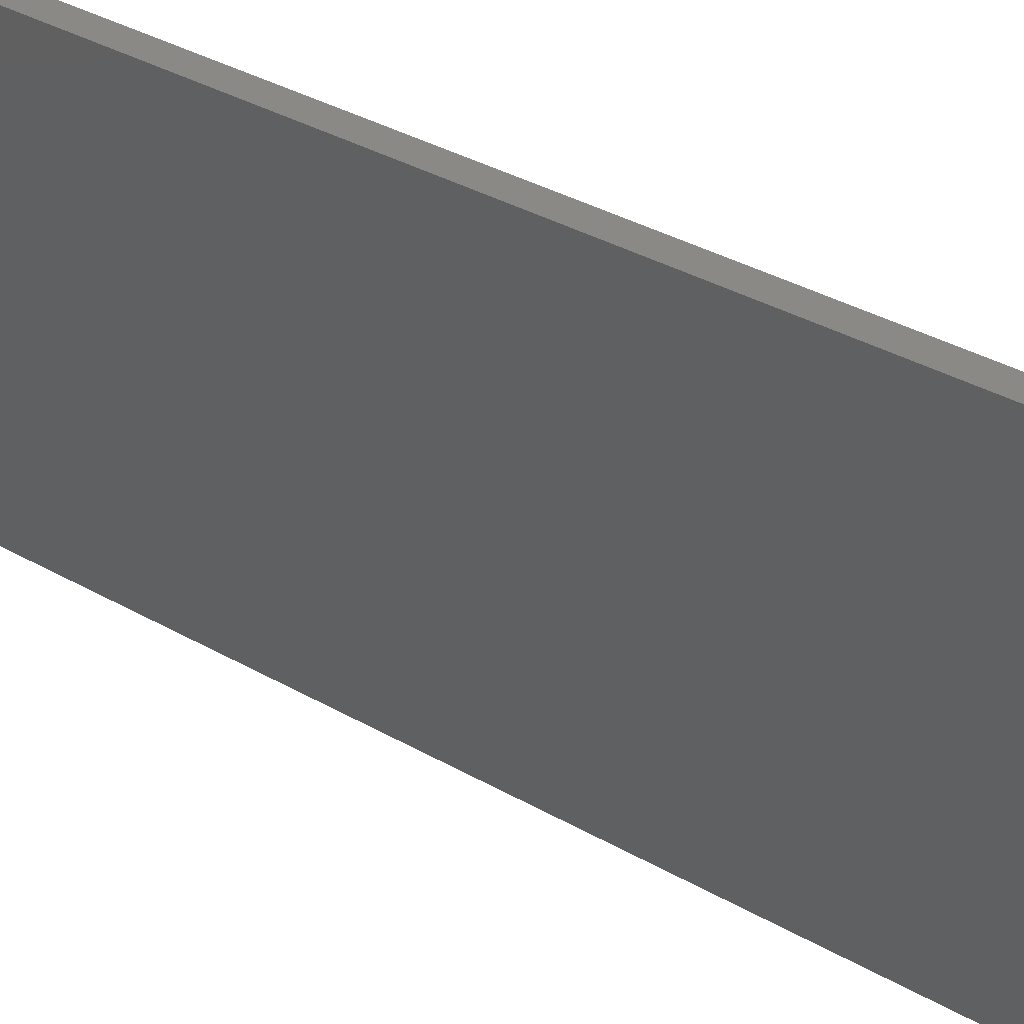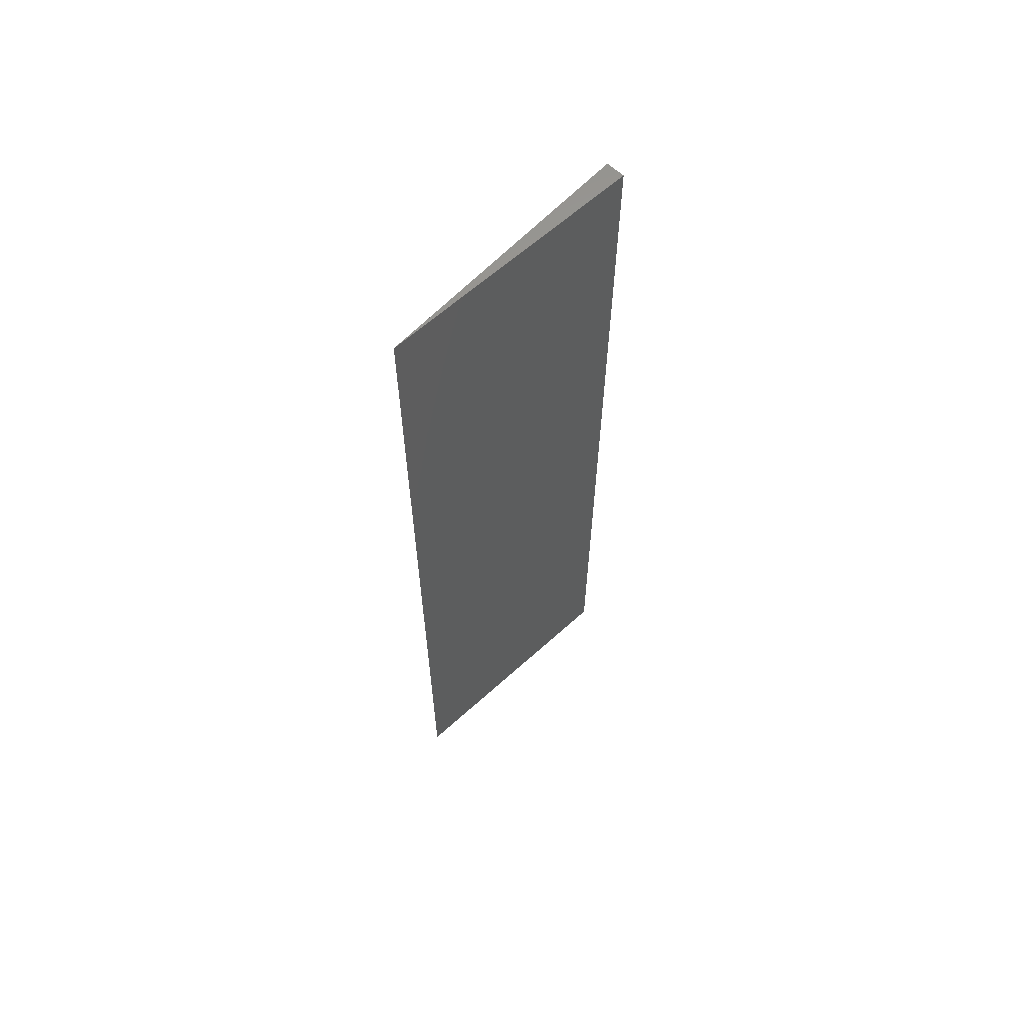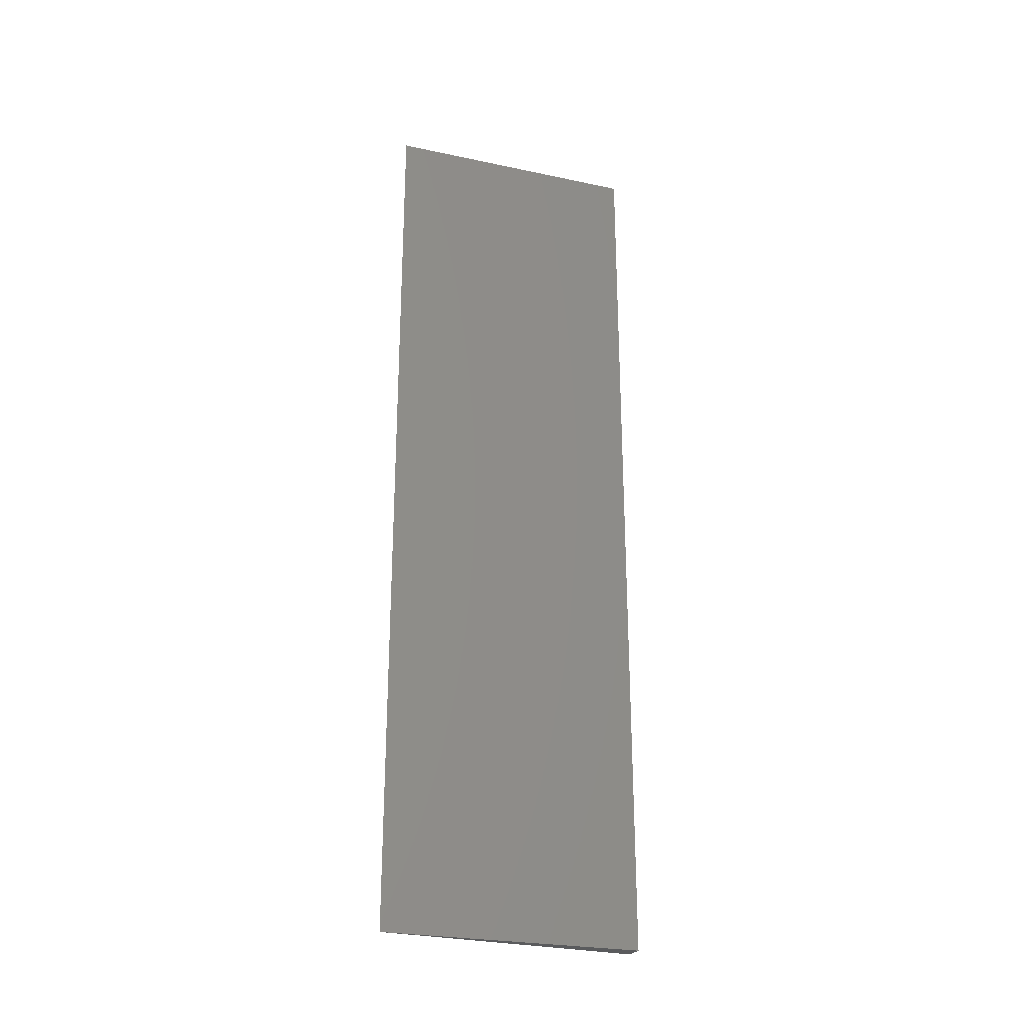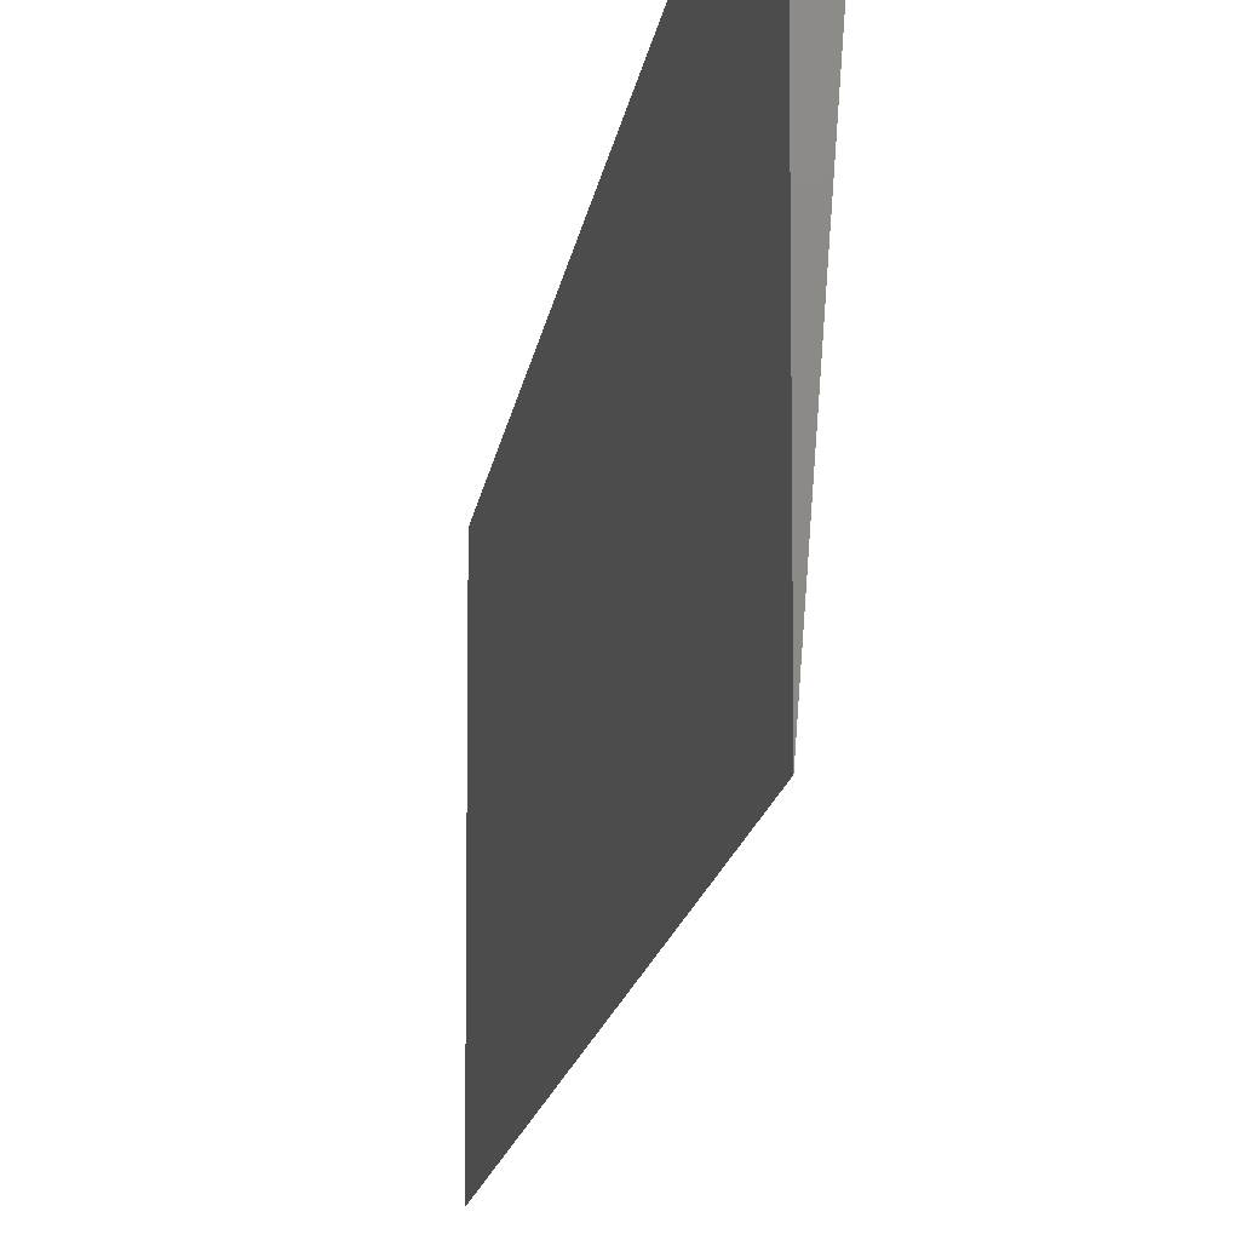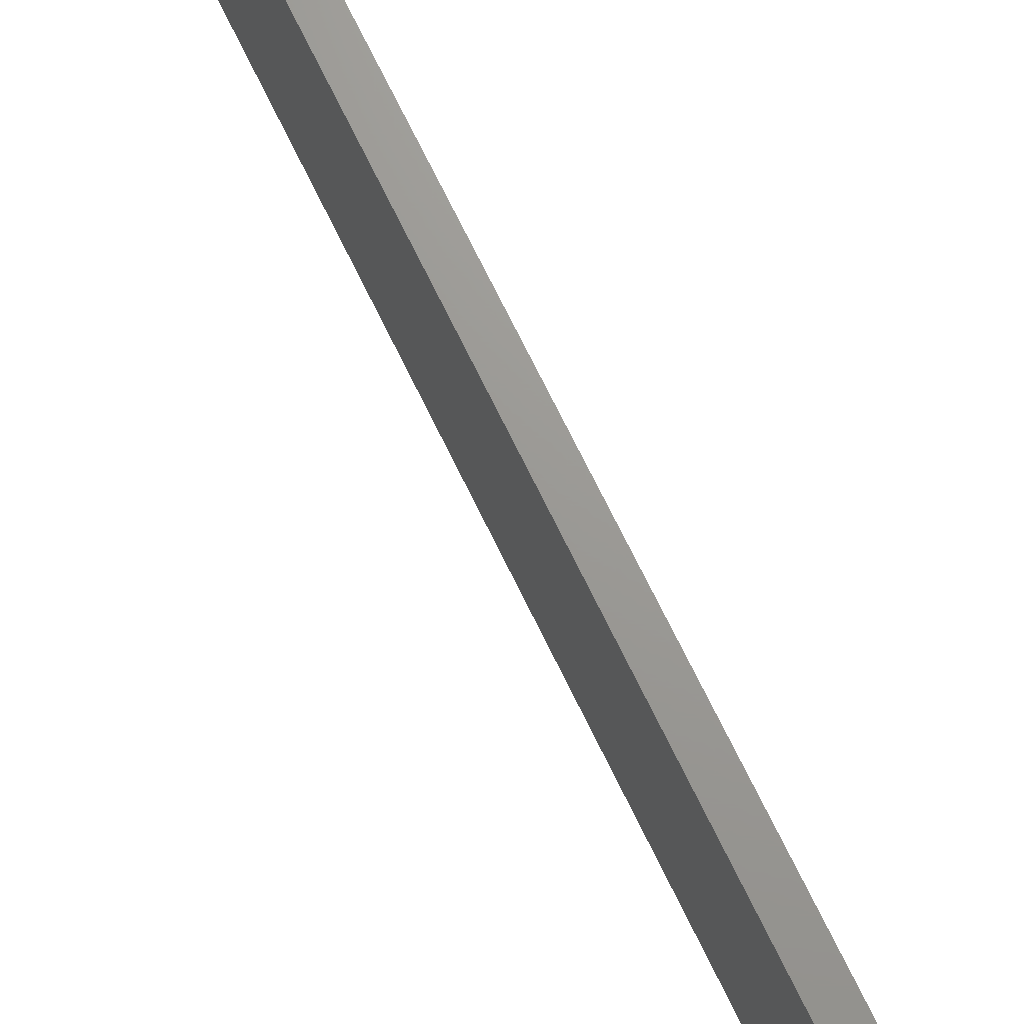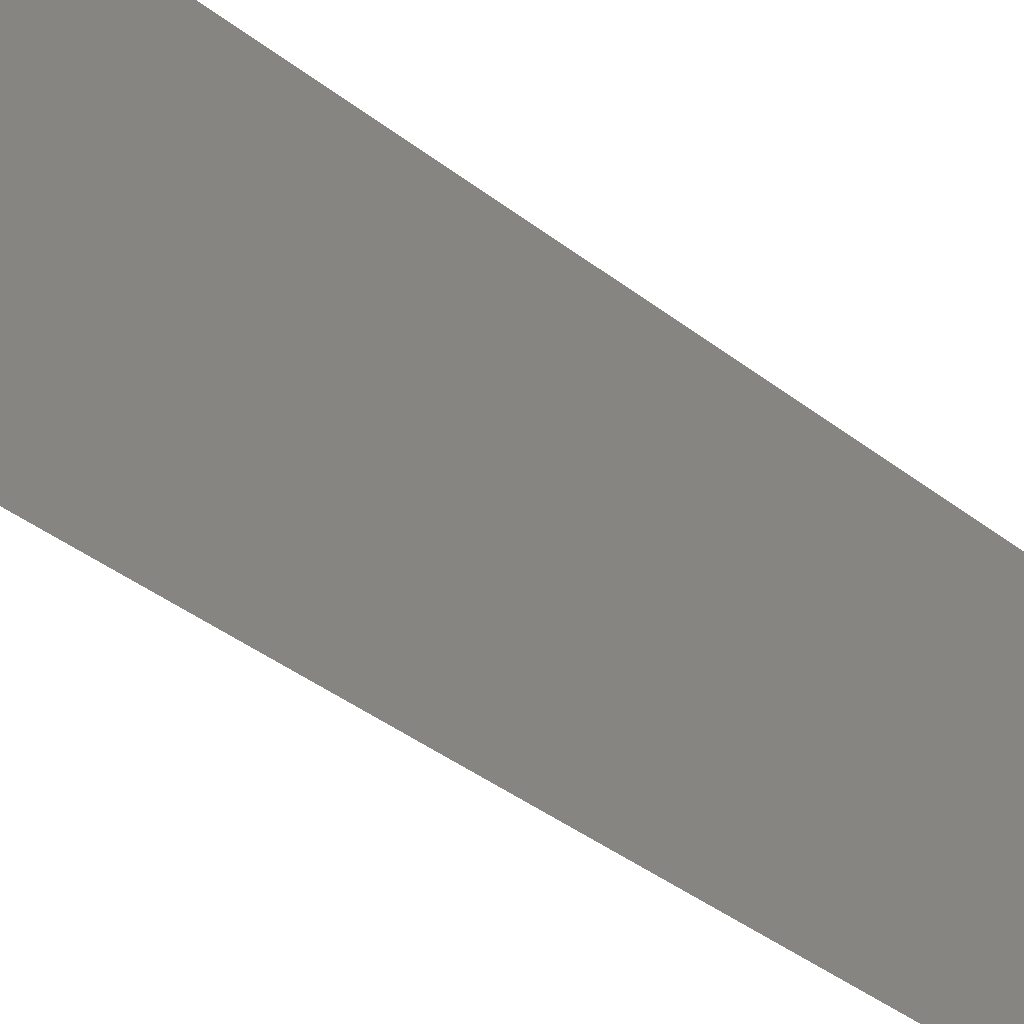
<metadata>
{"format":"stl","ext":"stl","renderer":"f3d","projection":"perspective","resolution":1024,"background":"white","views":[{"elev":28.1,"azim":133.1,"up":"+Y"},{"elev":62.5,"azim":43.3,"up":"+Z"},{"elev":-26.2,"azim":67.3,"up":"+Z"},{"elev":-11.7,"azim":-6.1,"up":"+Y"},{"elev":69.6,"azim":154.3,"up":"+Y"},{"elev":-34.7,"azim":-137.1,"up":"+Y"}]}
</metadata>
<code>
# stl→obj: 6 verts, 8 faces
v -0.4822 -1.19e-17 -0.3203
v -0.4822 -5.907e-18 -0.2124
v -0.4844 -0.03069 -0.3203
v -0.4844 -0.03069 -0.2124
v -0.4844 0 -0.3203
v -0.4844 5.989e-18 -0.2124
f 1 2 3
f 3 2 4
f 5 6 1
f 1 6 2
f 3 5 1
f 2 6 4
f 6 5 4
f 4 5 3

</code>
